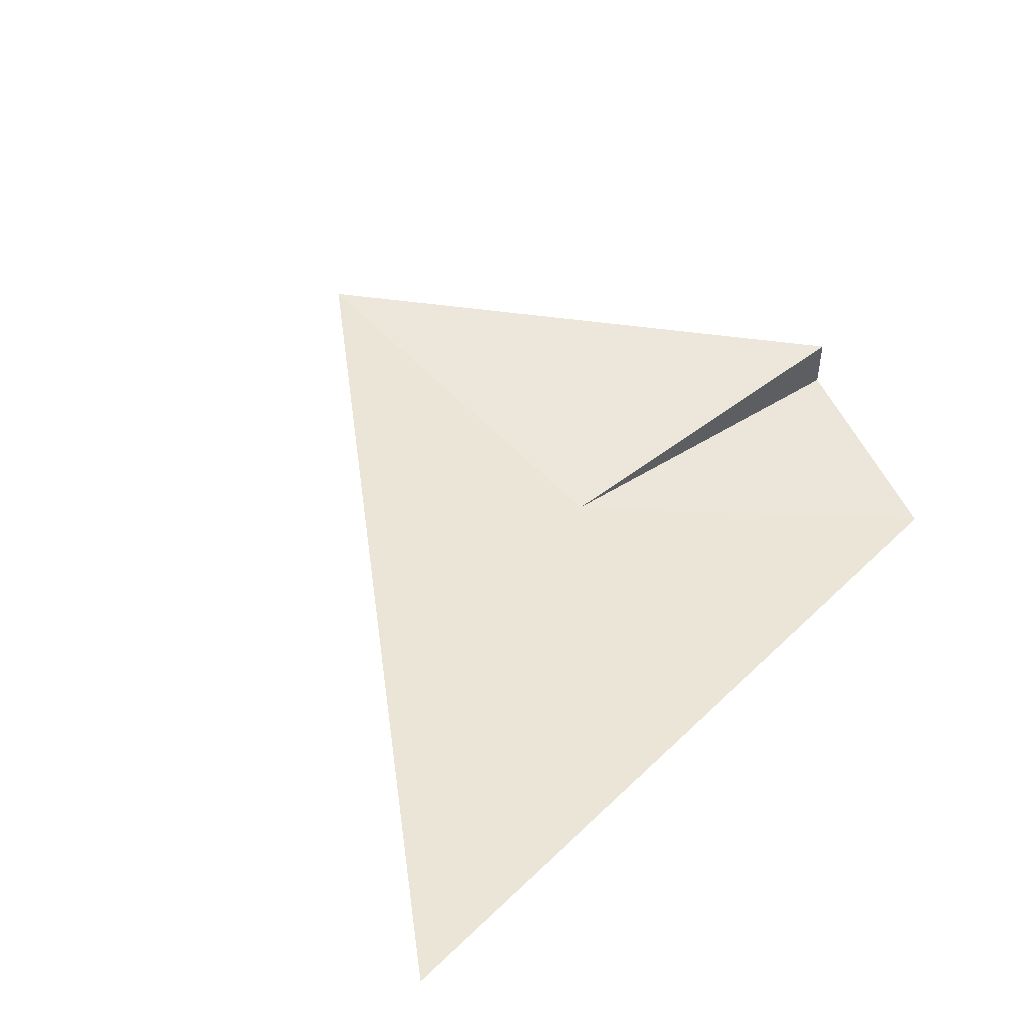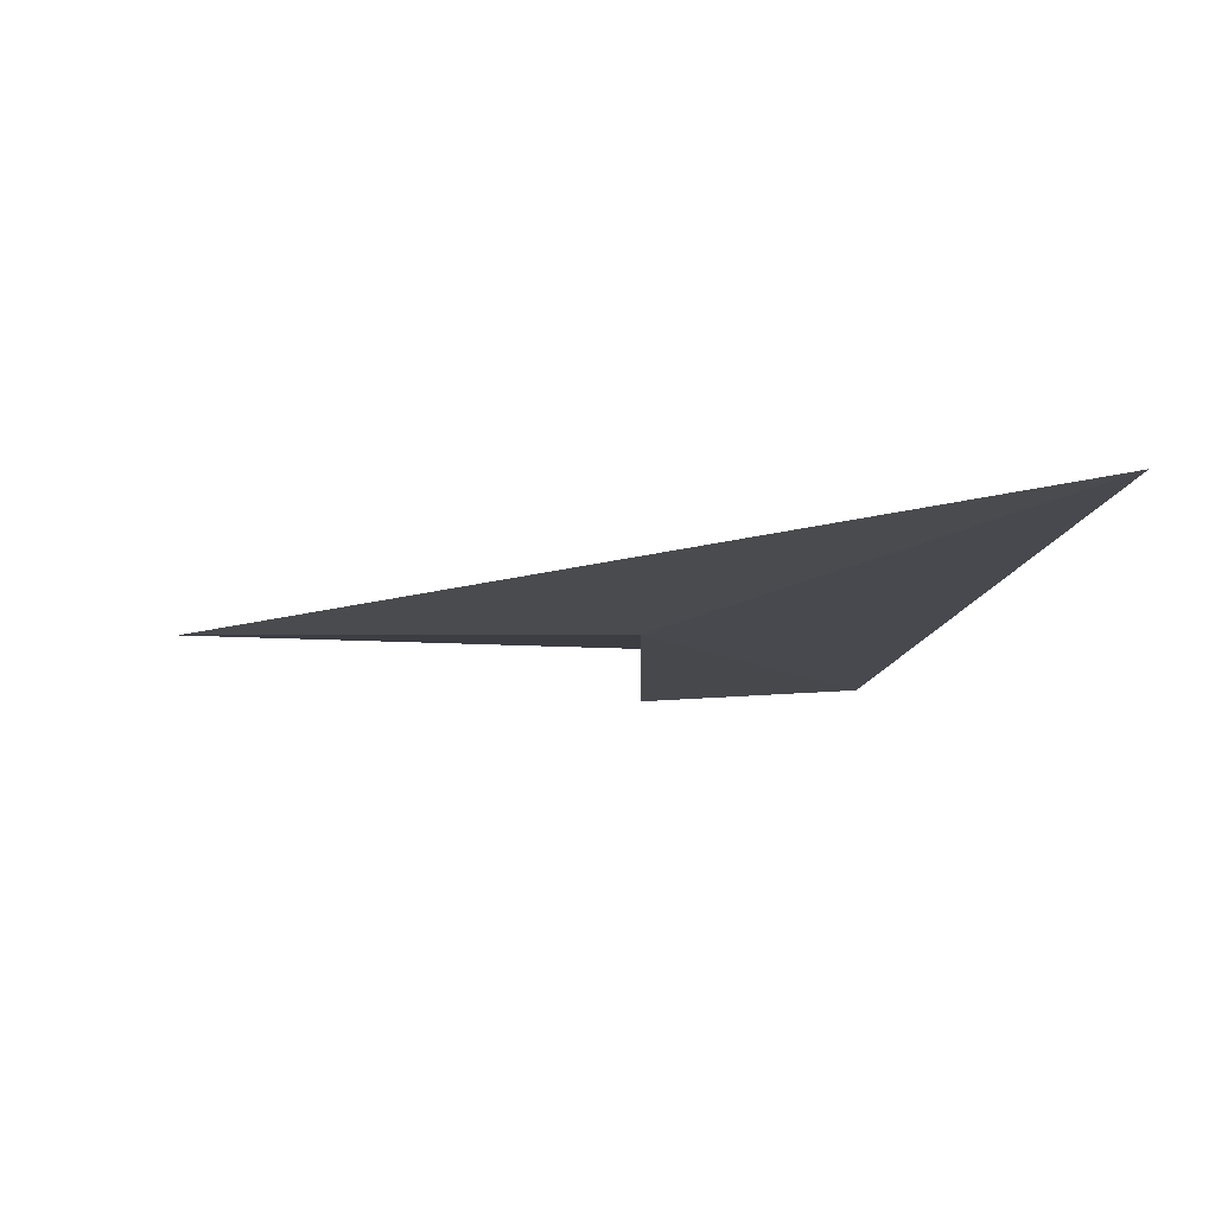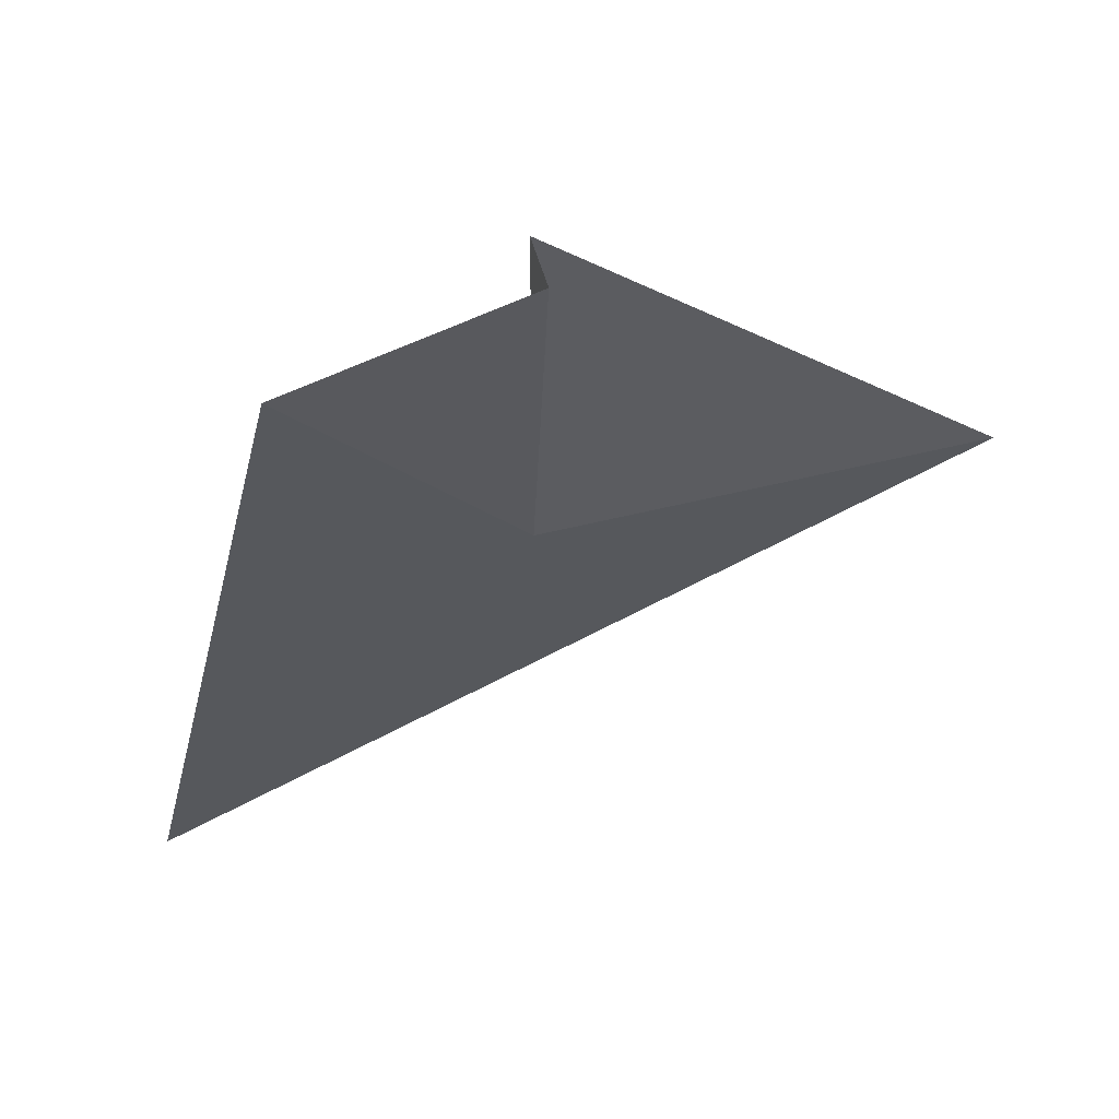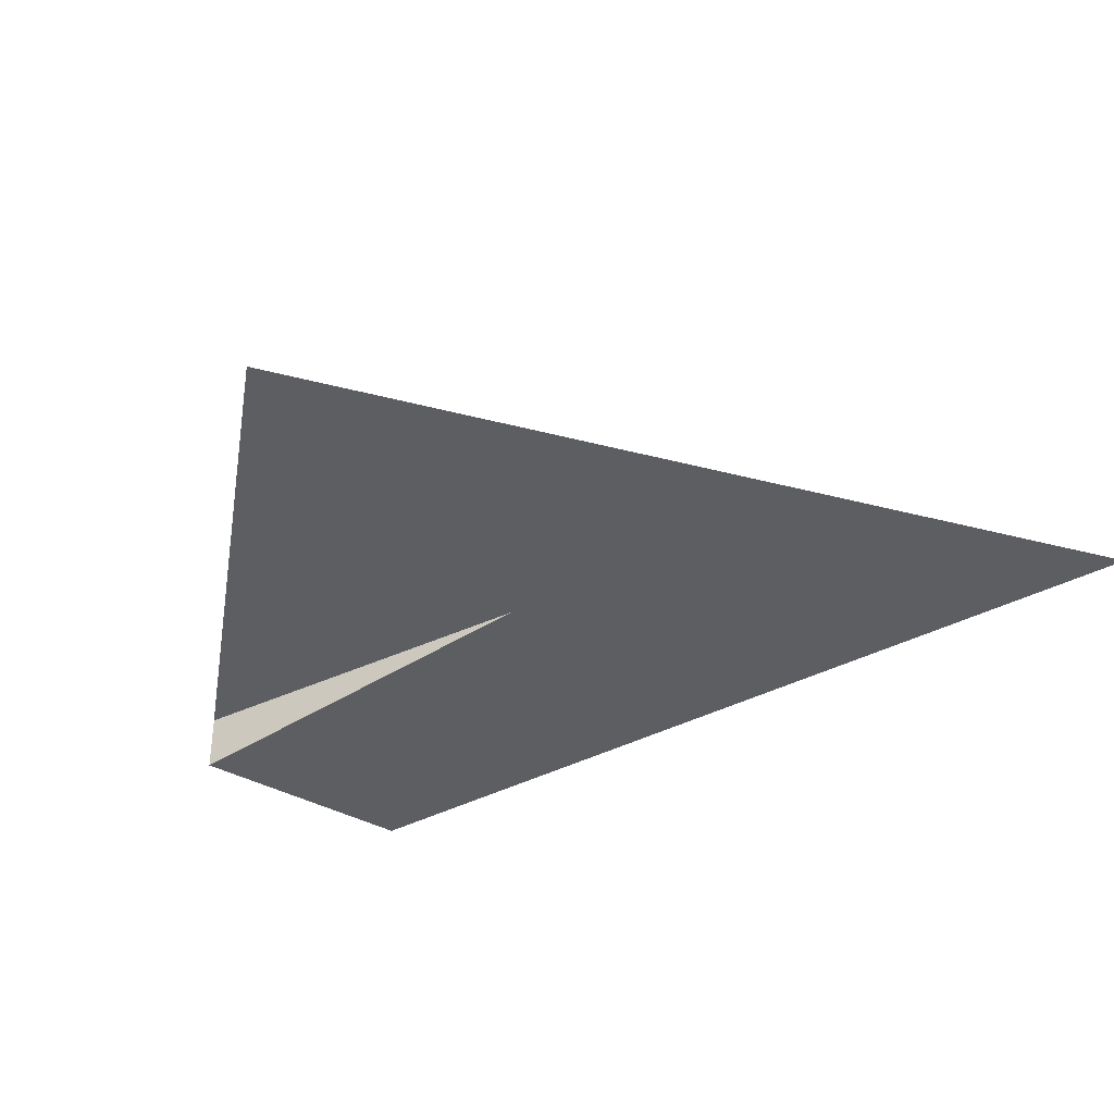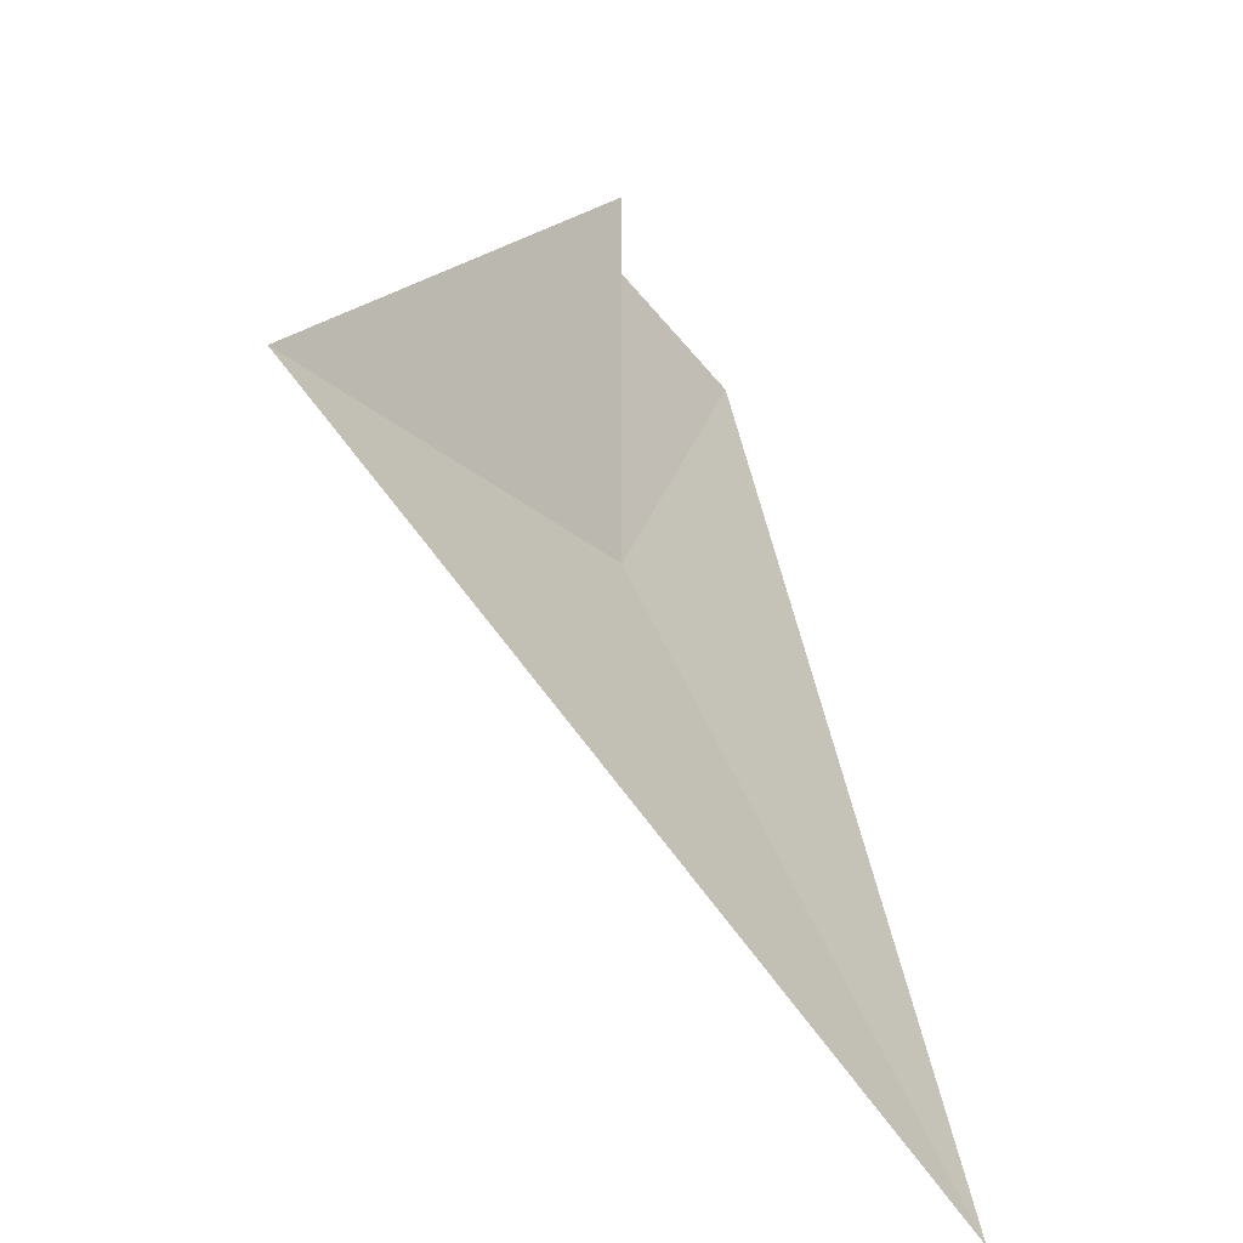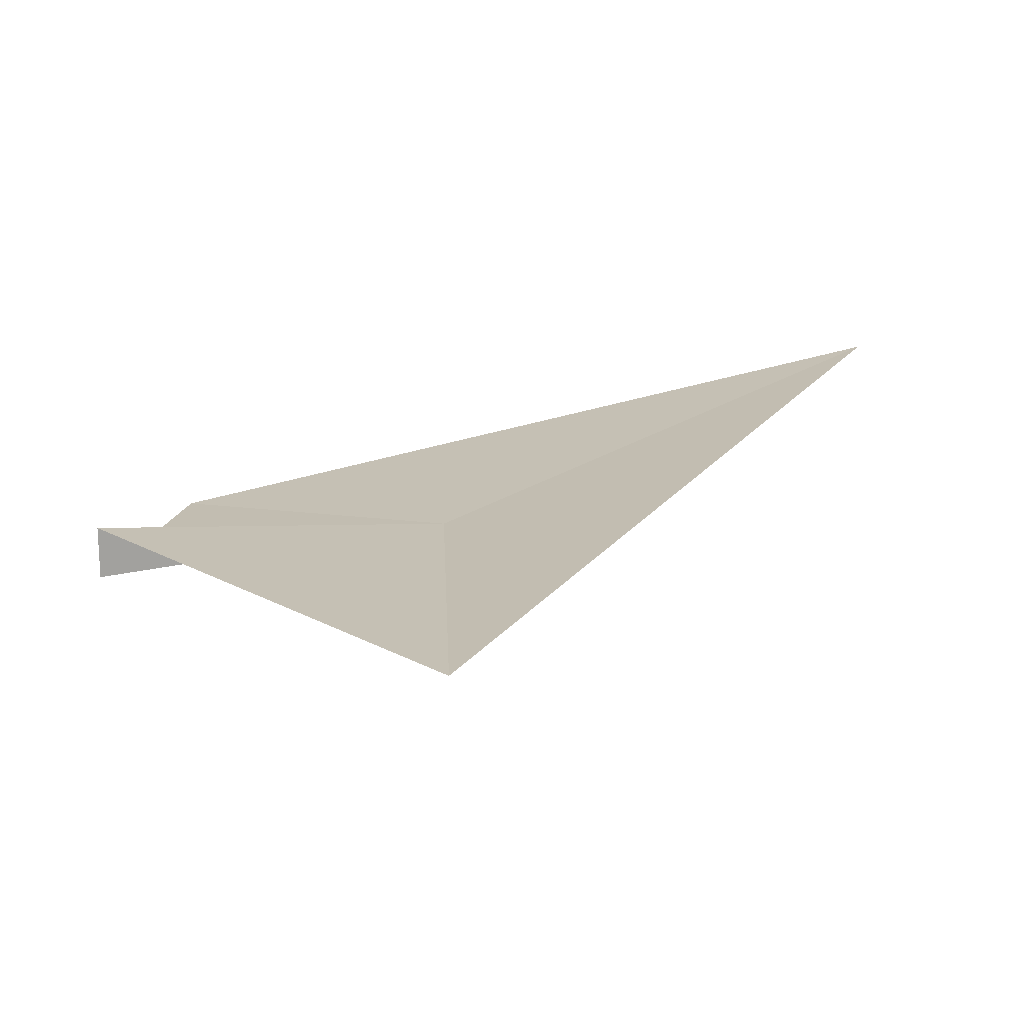
<metadata>
{"format":"obj","ext":"obj","renderer":"f3d","projection":"perspective","resolution":1024,"background":"white","views":[{"elev":50.3,"azim":-130.4,"up":"+Y"},{"elev":-2.9,"azim":-179.2,"up":"+Y"},{"elev":52.7,"azim":-15.1,"up":"+Z"},{"elev":-37.3,"azim":121.5,"up":"+Y"},{"elev":-26.7,"azim":127.1,"up":"+Z"},{"elev":18.2,"azim":87.7,"up":"+Y"}]}
</metadata>
<code>
v -2 5.5 41.73
v -5.454 6.431 36.92
v -4.085 5.075 44.49
v -2 4.978 45.2
v 2 5.5 41.73
v -2 5.5 45.2
f 1 2 3
f 1 3 4
f 1 4 6
f 1 5 2
f 1 6 5

</code>
